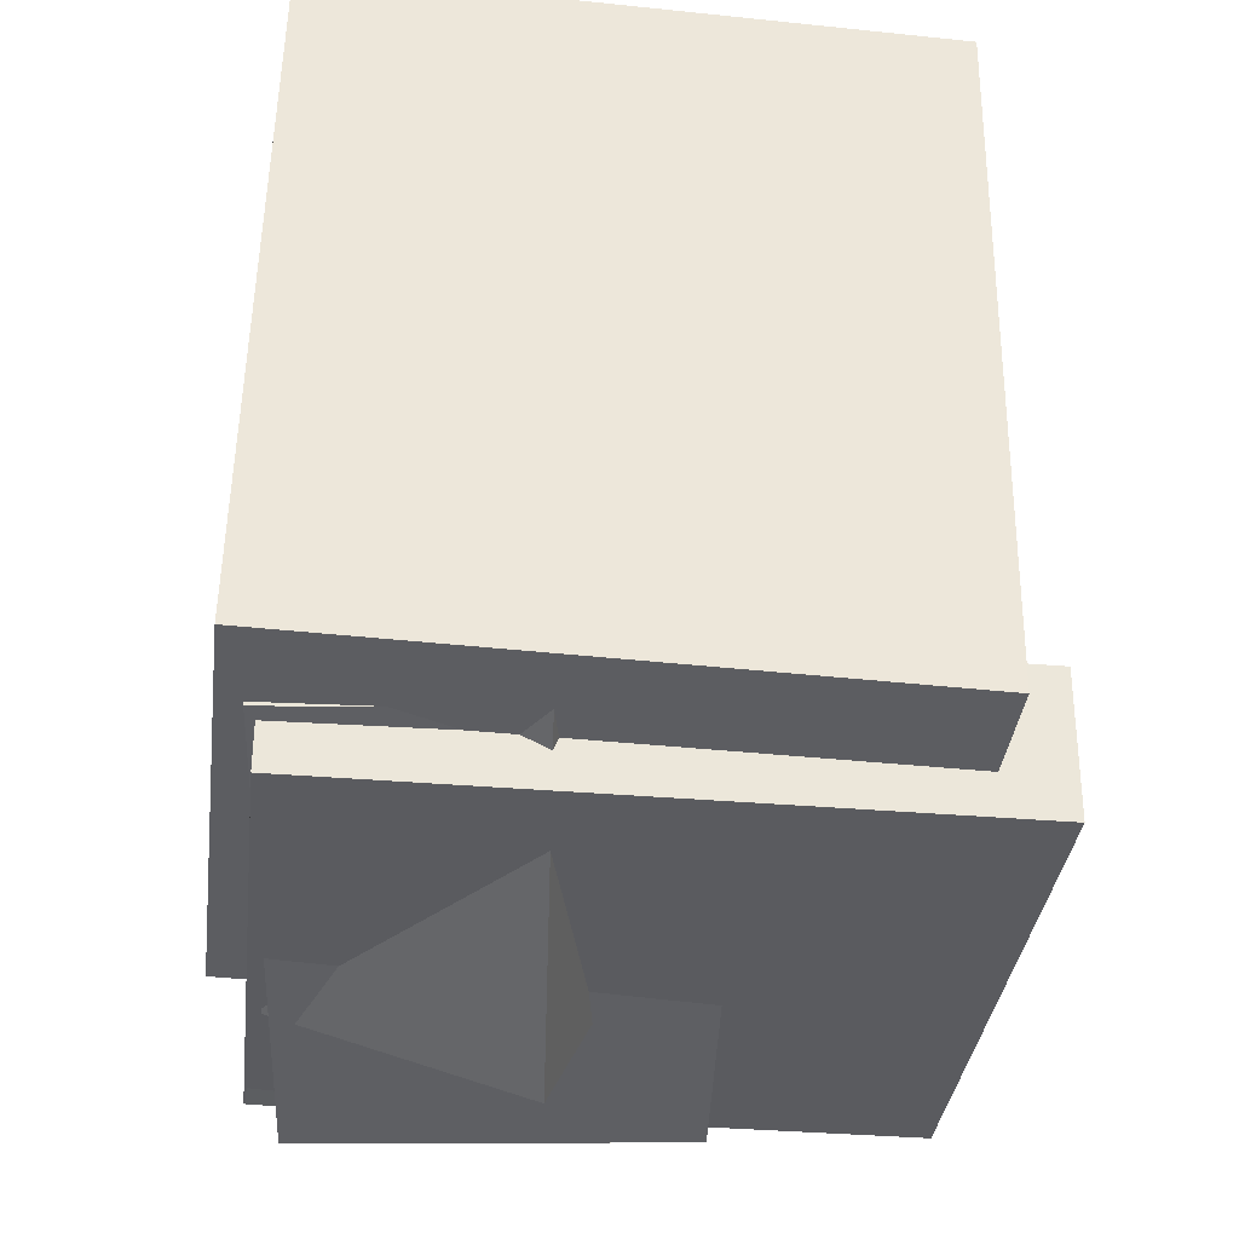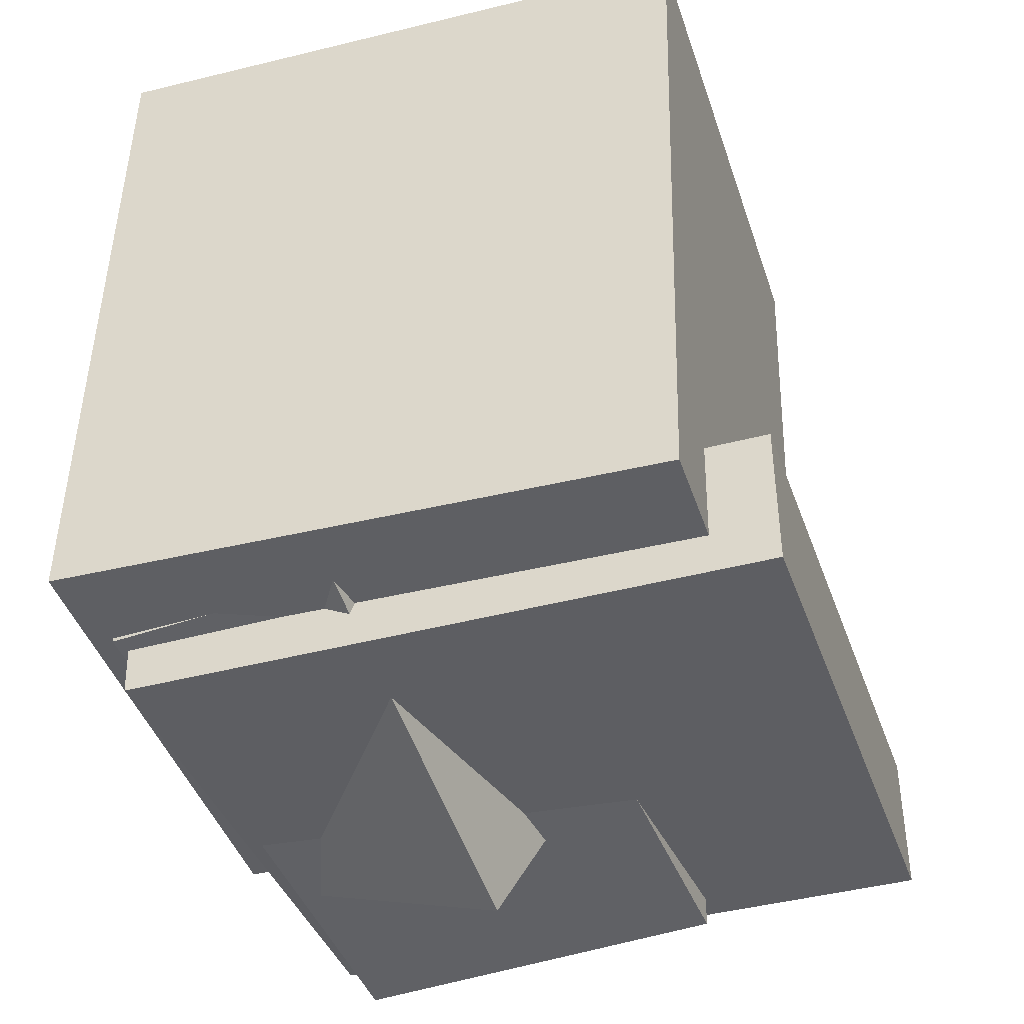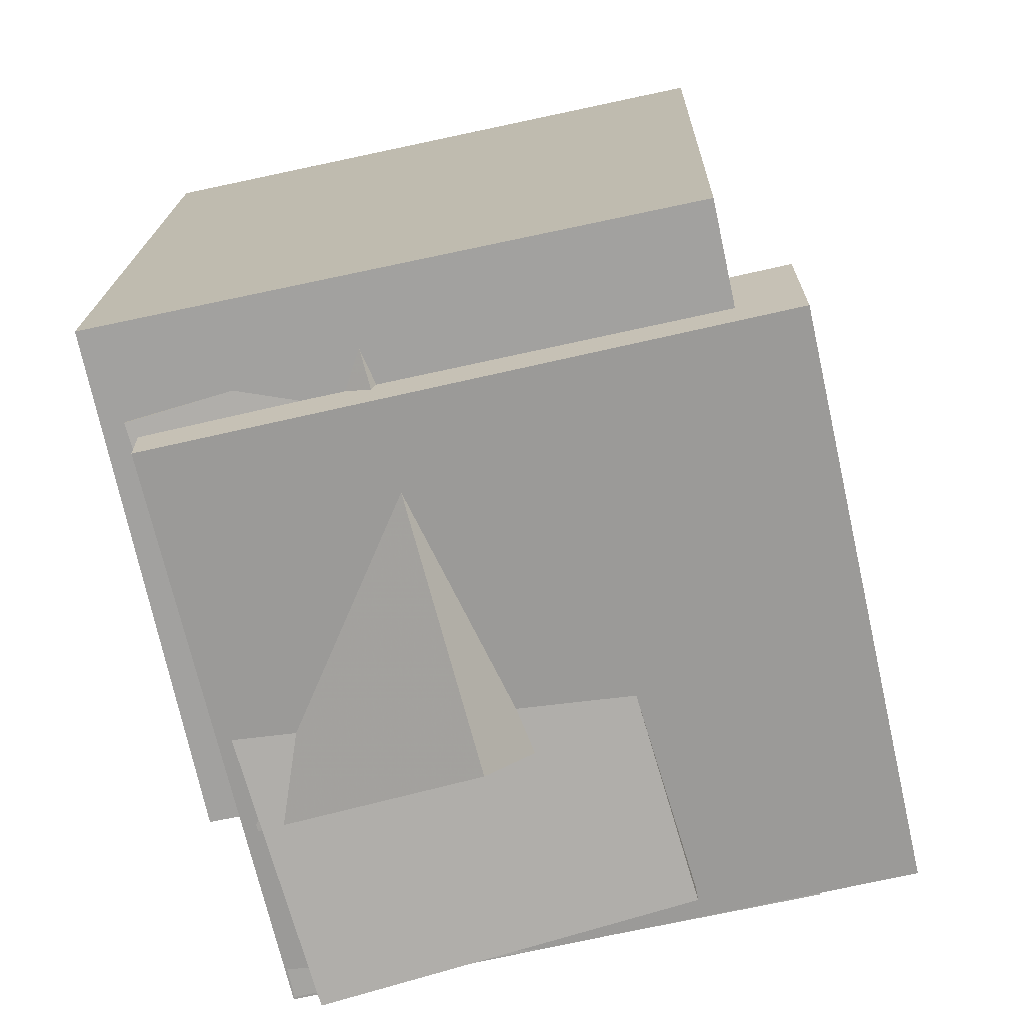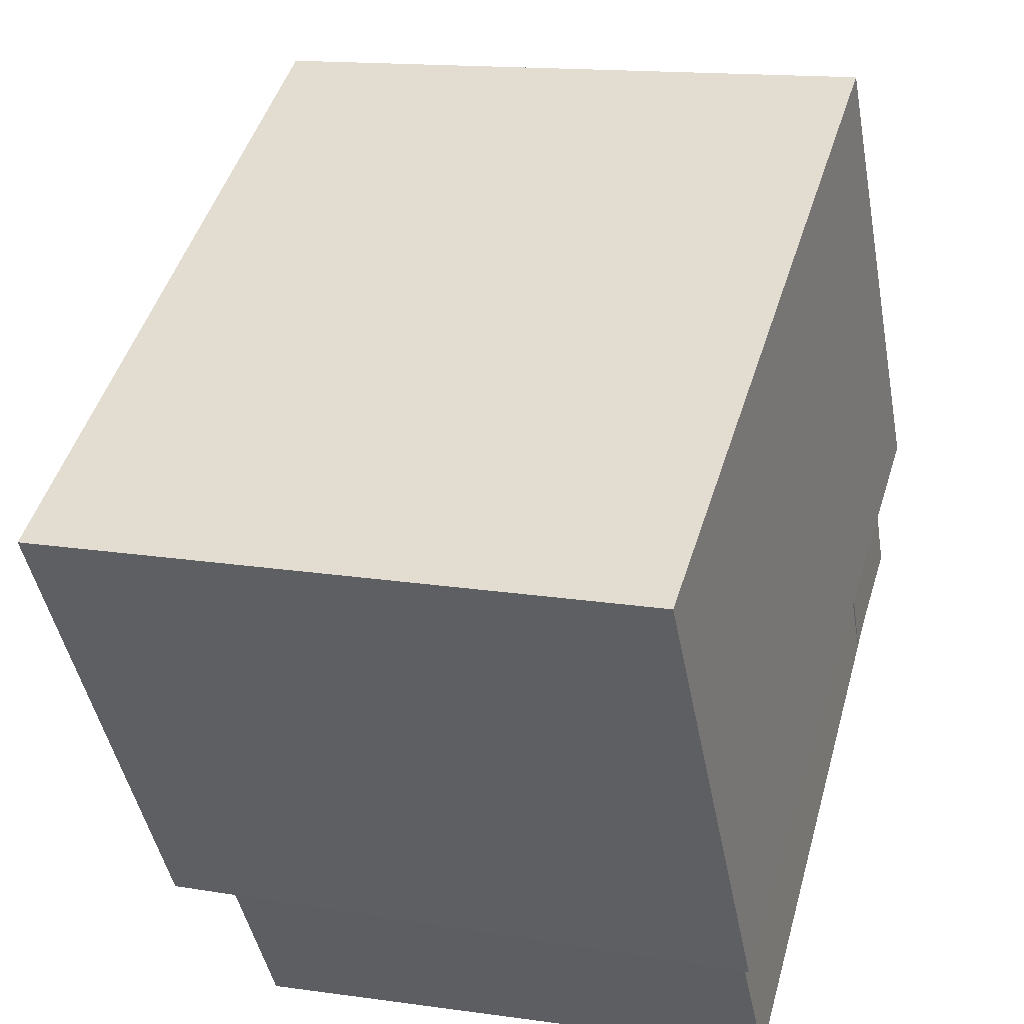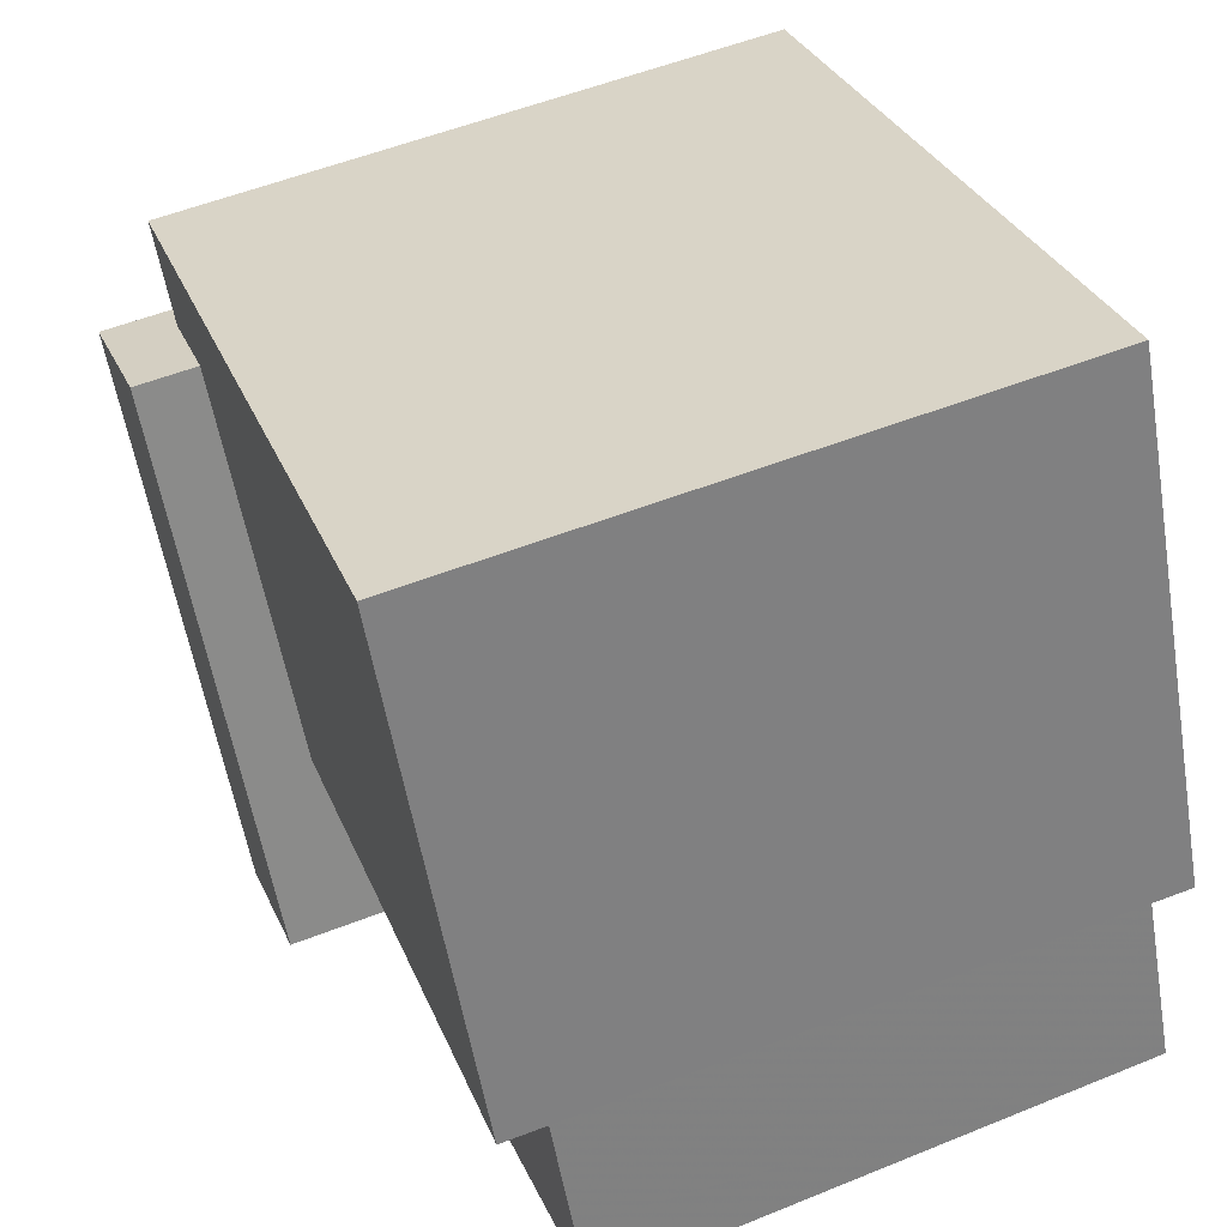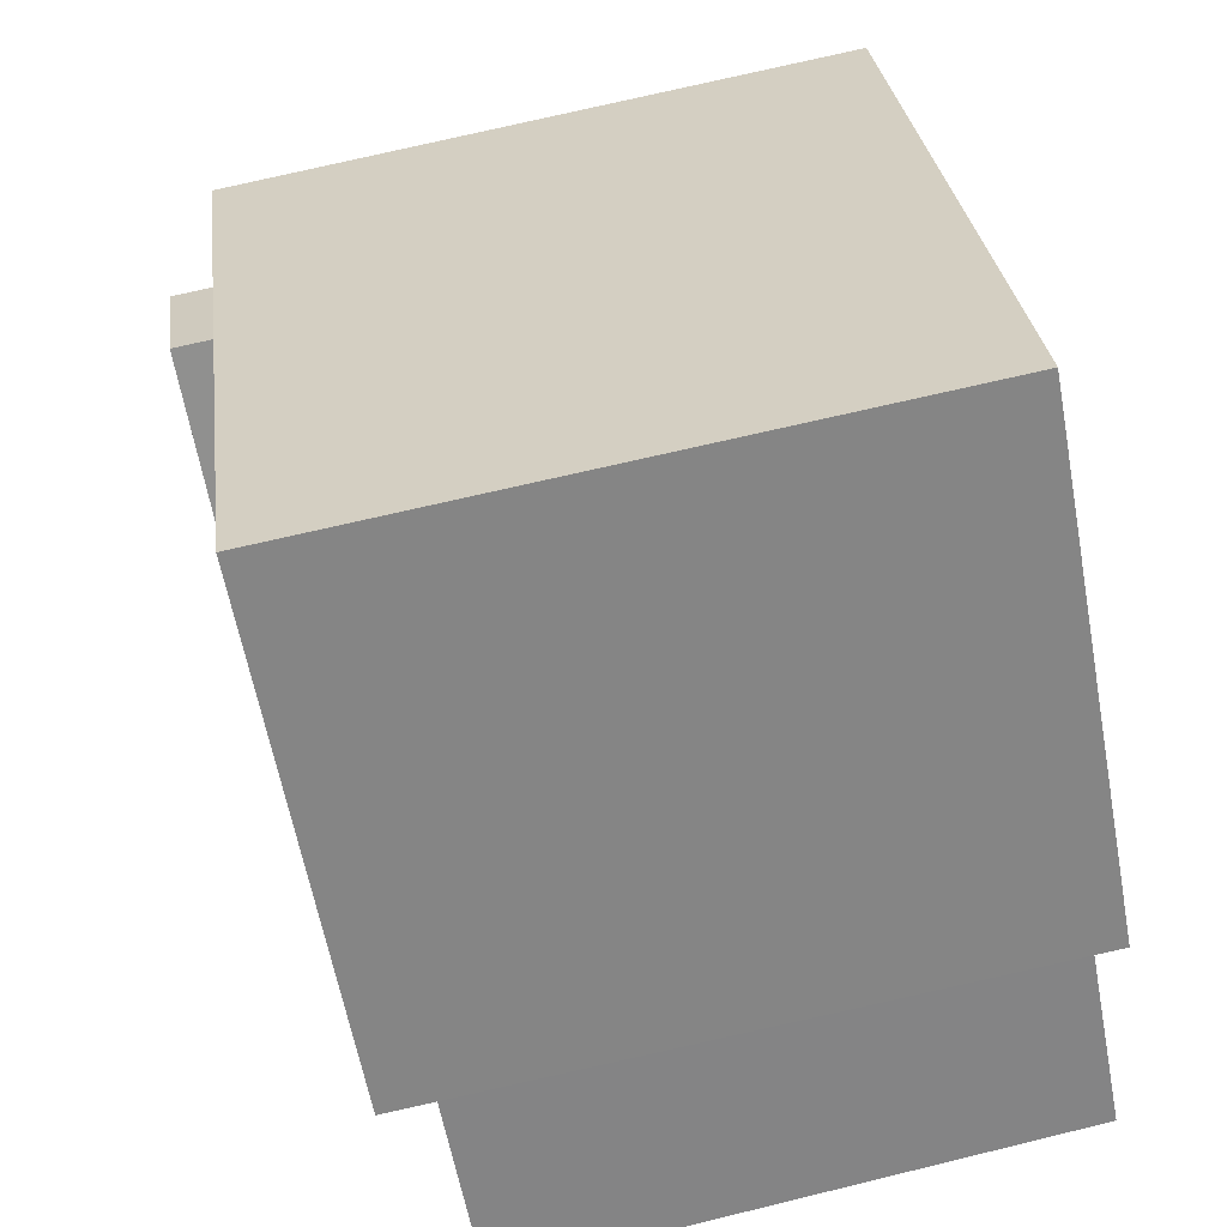
<metadata>
{"format":"obj","ext":"obj","renderer":"f3d","projection":"perspective","resolution":1024,"background":"white","views":[{"elev":-35.8,"azim":3.7,"up":"+Y"},{"elev":-40.7,"azim":28.2,"up":"+Y"},{"elev":-71.5,"azim":22.9,"up":"+Y"},{"elev":46.7,"azim":-163.8,"up":"+Z"},{"elev":28.5,"azim":160.2,"up":"+Z"},{"elev":27.3,"azim":172.4,"up":"+Z"}]}
</metadata>
<code>
v -0.3004 -0.4246 -0.3065
v -0.1825 -0.3873 0.2899
v -0.3184 0.1514 -0.339
v -0.2005 0.1887 0.2575
v 0.1856 -0.4148 -0.4032
v 0.3035 -0.3775 0.1932
v 0.1676 0.1612 -0.4356
v 0.2855 0.1985 0.1608
f 1.0 7.0 5.0
f 1.0 3.0 7.0
f 1.0 4.0 3.0
f 1.0 2.0 4.0
f 3.0 8.0 7.0
f 3.0 4.0 8.0
f 5.0 7.0 8.0
f 5.0 8.0 6.0
f 1.0 5.0 6.0
f 1.0 6.0 2.0
f 2.0 6.0 8.0
f 2.0 8.0 4.0
v -0.4286 -0.4201 -0.09761
v -0.3129 -0.4078 0.5161
v -0.416 0.4514 -0.1175
v -0.3004 0.4637 0.4963
v 0.2999 -0.4337 -0.2346
v 0.4155 -0.4214 0.3791
v 0.3124 0.4378 -0.2544
v 0.4281 0.4501 0.3593
f 9.0 15.0 13.0
f 9.0 11.0 15.0
f 9.0 12.0 11.0
f 9.0 10.0 12.0
f 11.0 16.0 15.0
f 11.0 12.0 16.0
f 13.0 15.0 16.0
f 13.0 16.0 14.0
f 9.0 13.0 14.0
f 9.0 14.0 10.0
f 10.0 14.0 16.0
f 10.0 16.0 12.0
v -0.3693 -0.4565 -0.117
v -0.3135 -0.2683 0.446
v -0.1912 -0.02069 -0.2803
v -0.1354 0.1675 0.2827
v -0.06848 -0.5757 -0.1069
v -0.01271 -0.3875 0.4561
v 0.1096 -0.1399 -0.2703
v 0.1654 0.04833 0.2927
f 17.0 23.0 21.0
f 17.0 19.0 23.0
f 17.0 20.0 19.0
f 17.0 18.0 20.0
f 19.0 24.0 23.0
f 19.0 20.0 24.0
f 21.0 23.0 24.0
f 21.0 24.0 22.0
f 17.0 21.0 22.0
f 17.0 22.0 18.0
f 18.0 22.0 24.0
f 18.0 24.0 20.0
v -0.4249 -0.4467 -0.3428
v -0.3766 -0.4392 -0.09095
v -0.4378 0.3953 -0.3655
v -0.3895 0.4029 -0.1137
v 0.2209 -0.4402 -0.4668
v 0.2691 -0.4326 -0.215
v 0.2079 0.4019 -0.4895
v 0.2562 0.4094 -0.2377
f 25.0 31.0 29.0
f 25.0 27.0 31.0
f 25.0 28.0 27.0
f 25.0 26.0 28.0
f 27.0 32.0 31.0
f 27.0 28.0 32.0
f 29.0 31.0 32.0
f 29.0 32.0 30.0
f 25.0 29.0 30.0
f 25.0 30.0 26.0
f 26.0 30.0 32.0
f 26.0 32.0 28.0
v -0.428 -0.4438 -0.347
v -0.299 -0.4742 0.3742
v -0.4268 -0.2696 -0.3398
v -0.2979 -0.2999 0.3813
v 0.3408 -0.4433 -0.4845
v 0.4698 -0.4736 0.2367
v 0.342 -0.269 -0.4773
v 0.4709 -0.2993 0.2438
f 33.0 39.0 37.0
f 33.0 35.0 39.0
f 33.0 36.0 35.0
f 33.0 34.0 36.0
f 35.0 40.0 39.0
f 35.0 36.0 40.0
f 37.0 39.0 40.0
f 37.0 40.0 38.0
f 33.0 37.0 38.0
f 33.0 38.0 34.0
f 34.0 38.0 40.0
f 34.0 40.0 36.0
v -0.3843 -0.4963 -0.3424
v -0.3063 -0.416 0.3978
v -0.4104 0.2345 -0.419
v -0.3325 0.3149 0.3212
v 0.08719 -0.4848 -0.3933
v 0.1652 -0.4044 0.3469
v 0.06105 0.2461 -0.4699
v 0.139 0.3264 0.2703
f 41.0 47.0 45.0
f 41.0 43.0 47.0
f 41.0 44.0 43.0
f 41.0 42.0 44.0
f 43.0 48.0 47.0
f 43.0 44.0 48.0
f 45.0 47.0 48.0
f 45.0 48.0 46.0
f 41.0 45.0 46.0
f 41.0 46.0 42.0
f 42.0 46.0 48.0
f 42.0 48.0 44.0

</code>
